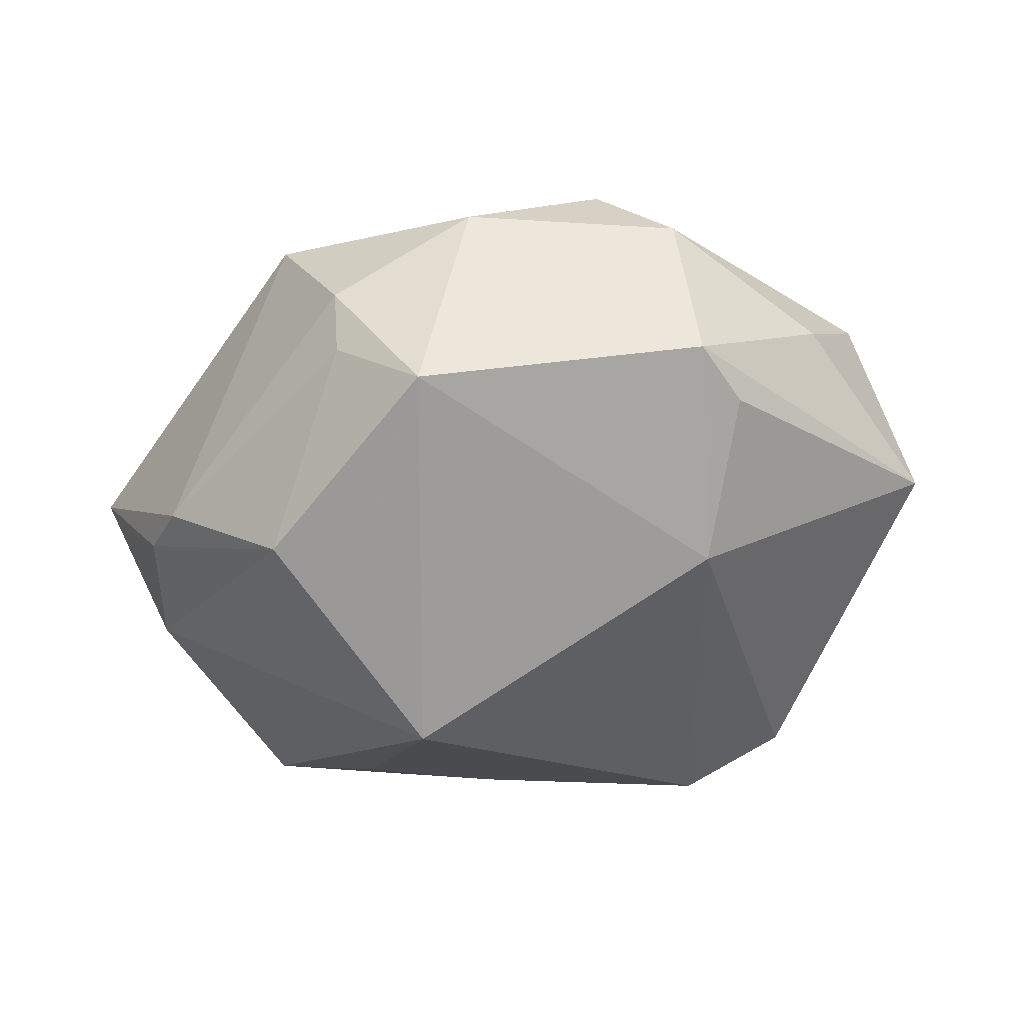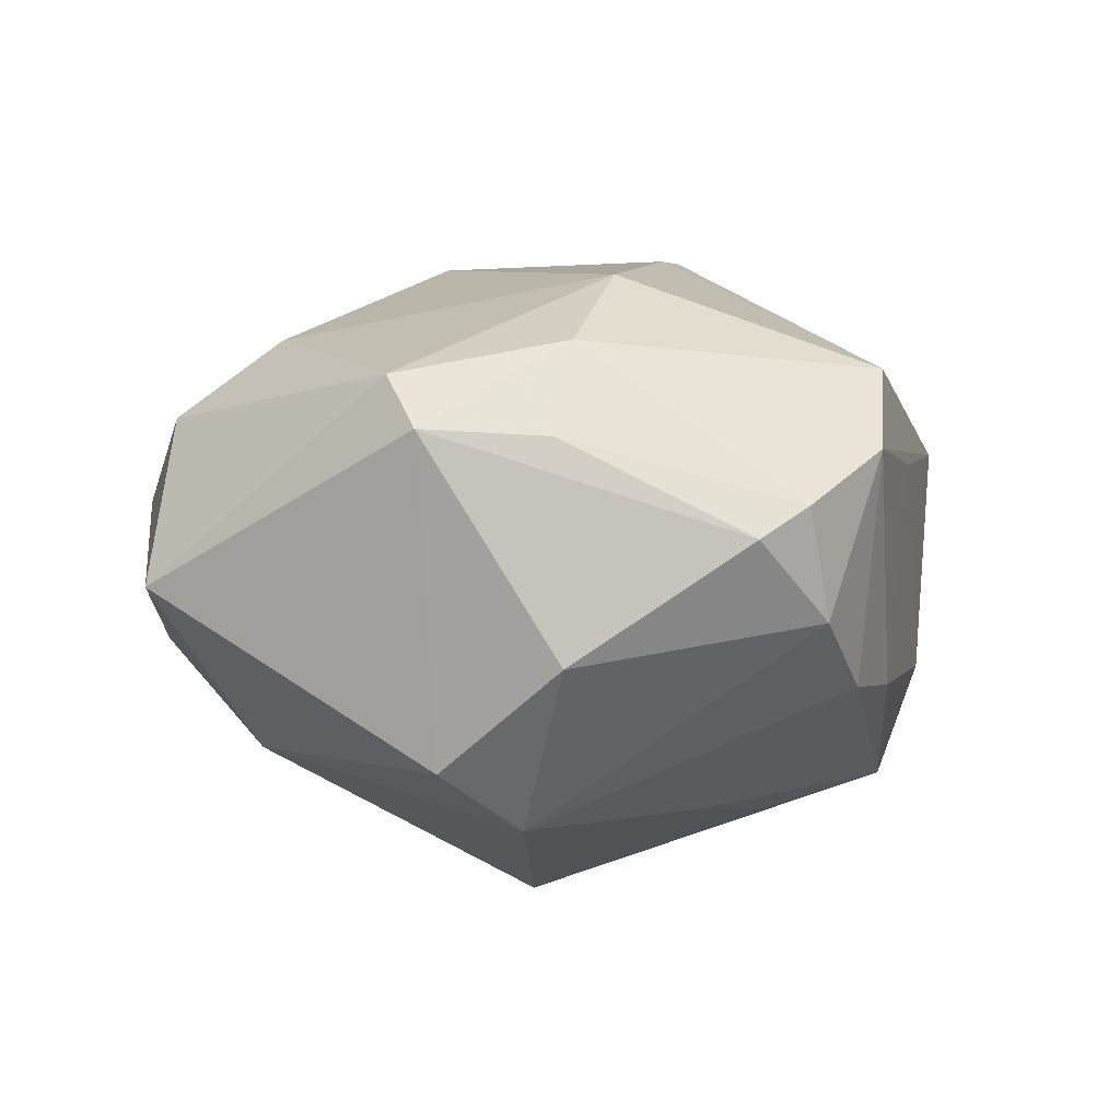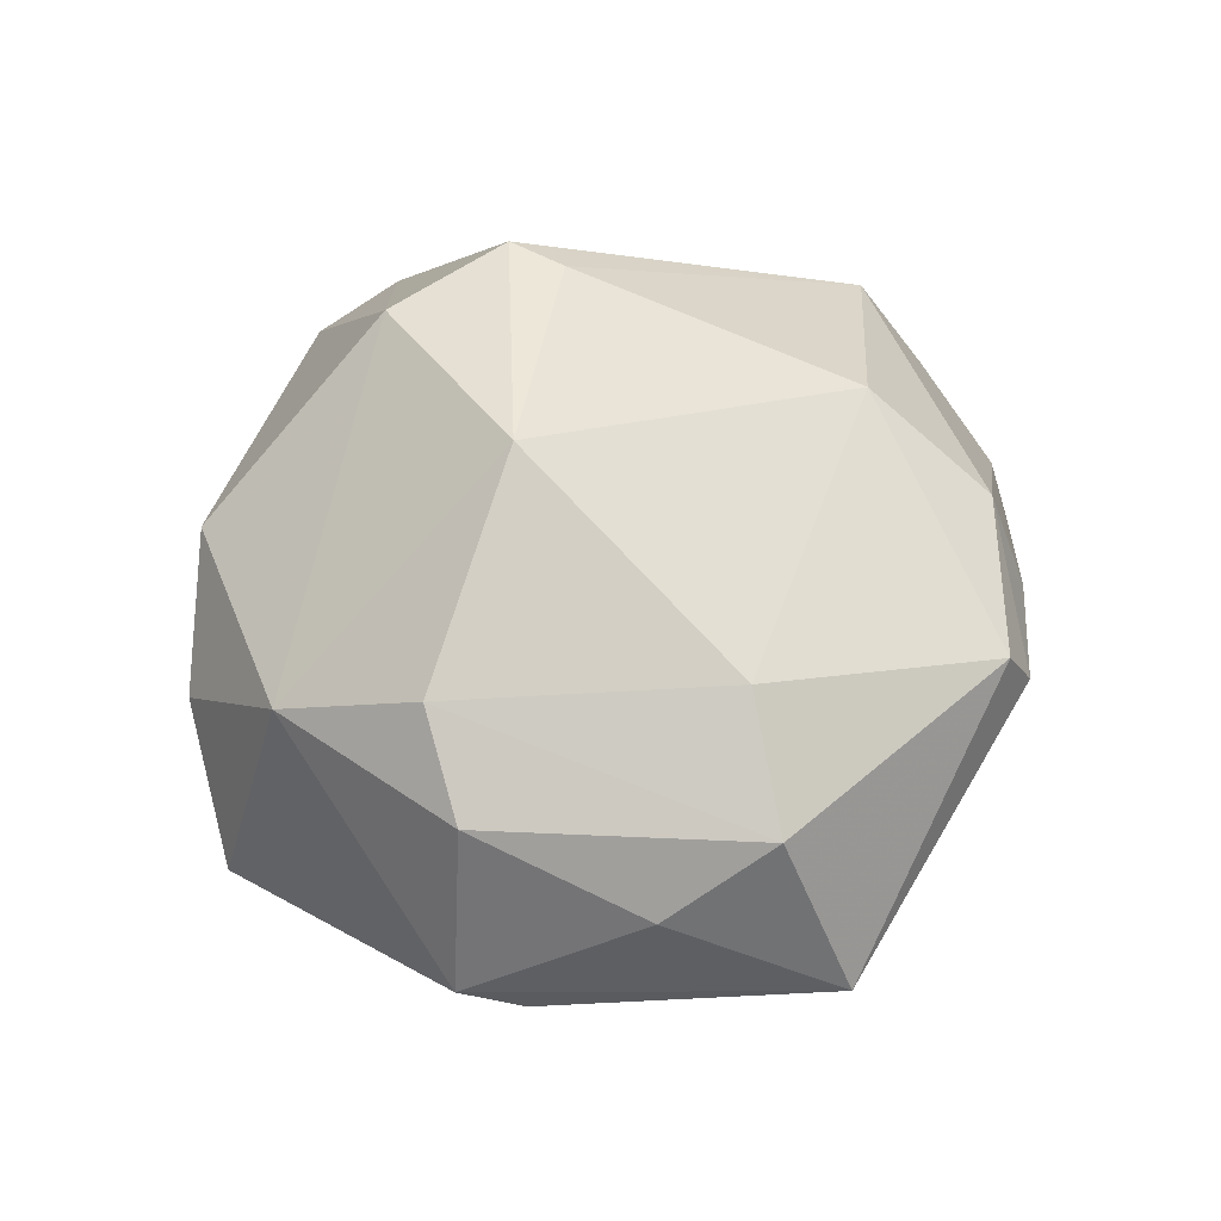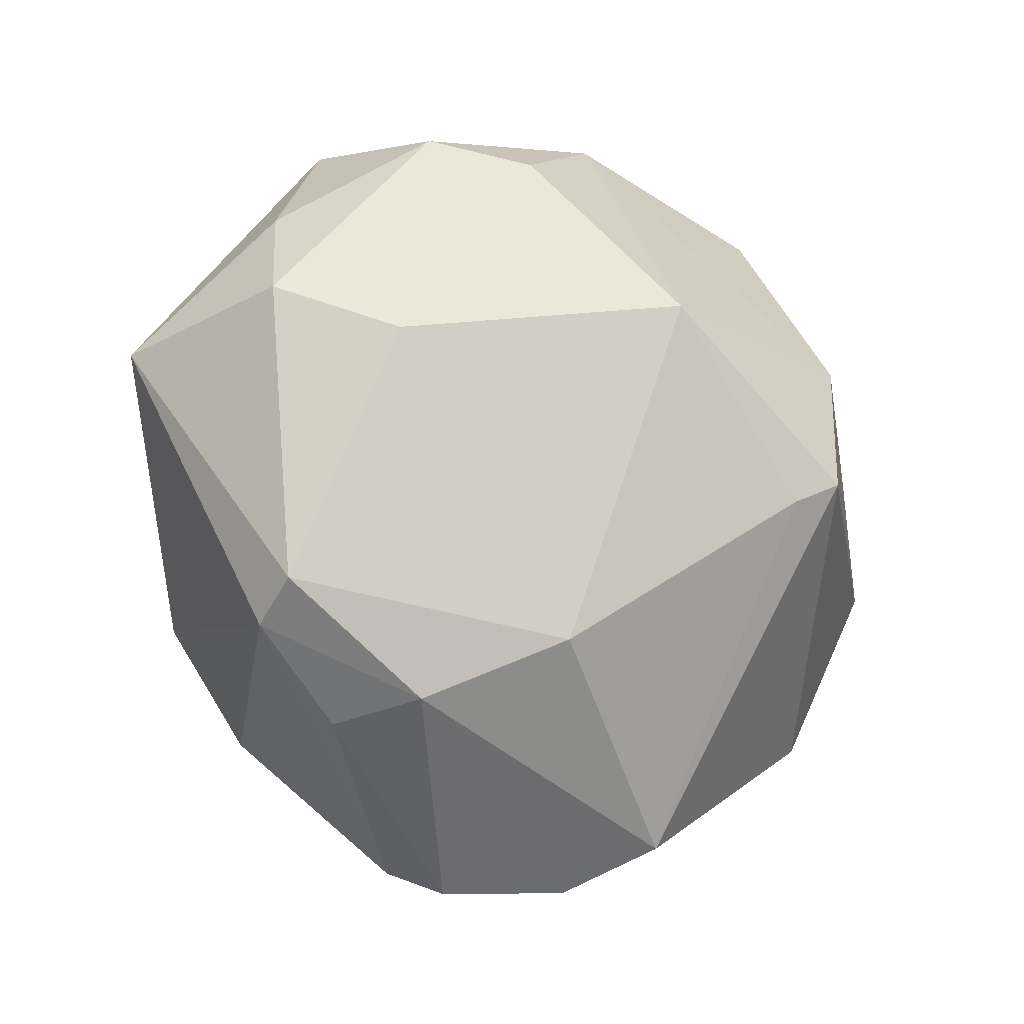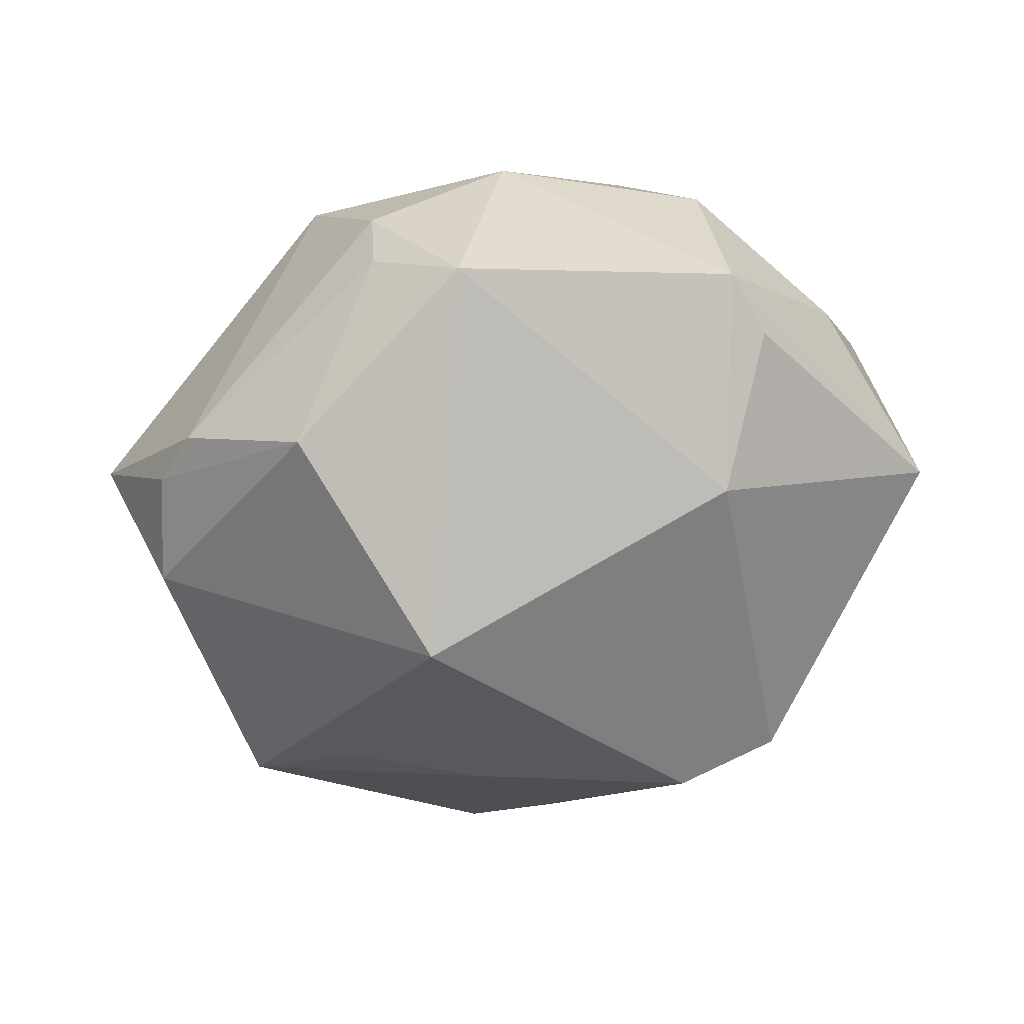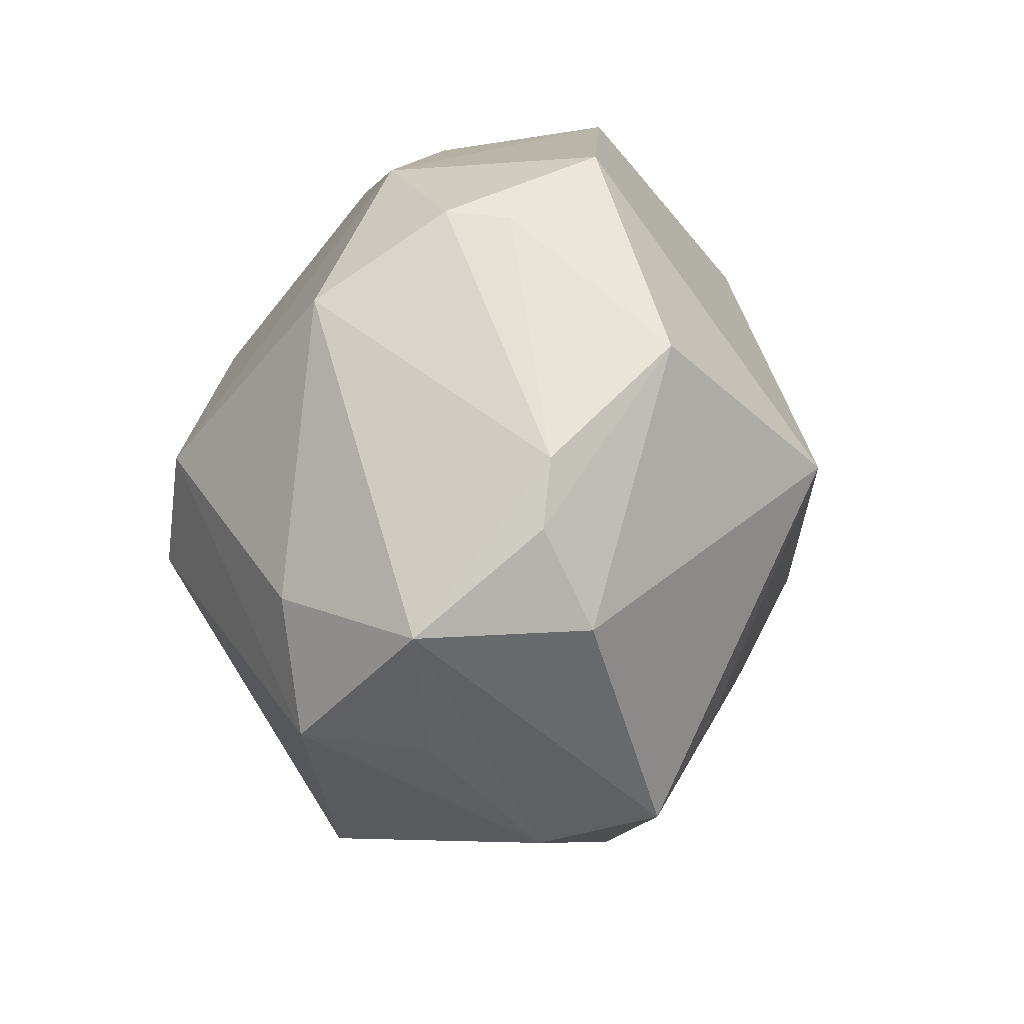
<metadata>
{"format":"obj","ext":"obj","renderer":"f3d","projection":"perspective","resolution":1024,"background":"white","views":[{"elev":-30.9,"azim":-173.7,"up":"+Z"},{"elev":-7.1,"azim":-43.8,"up":"+Z"},{"elev":45.8,"azim":-130.3,"up":"+Z"},{"elev":-15.2,"azim":-37.4,"up":"+Y"},{"elev":-46.6,"azim":-178.9,"up":"+Z"},{"elev":25.2,"azim":103.1,"up":"+Y"}]}
</metadata>
<code>
v 0.0154 0.04406 -0.003736
v 0.001229 -0.05052 0.007765
v 0.04291 0.006173 0.0166
v -0.02752 0.04275 -0.005604
v -0.005289 -0.04802 -0.01175
v 0.01277 -0.005891 0.03851
v -0.004618 0.01523 0.0381
v 0.005724 -0.04274 -0.01778
v -0.04597 0.0155 0.01388
v -8.92e-05 0.04376 0.0149
v 0.007312 -0.04573 0.01821
v 0.01889 -0.04005 0.009197
v 0.01583 0.04449 0.00391
v 0.04289 0.01826 -0.01383
v 0.03499 -0.03042 0.01329
v -0.03149 0.03662 -0.009316
v 0.01878 -0.003071 0.03964
v -0.0349 0.0101 0.0238
v 0.01995 -0.01503 -0.03053
v 0.02425 0.0354 0.01747
v 0.02401 0.03345 -0.02429
v -0.02198 -0.01758 -0.03386
v -0.02775 -0.03156 0.01863
v -0.01126 -0.05081 0.0002038
v -0.01511 0.03556 0.02278
v 0.03355 -0.02262 -0.02583
v -0.01679 -0.04836 -0.003751
v 0.03882 0.02503 -0.01371
v -0.03372 -0.01648 -0.02793
v -0.02974 -0.03214 -0.01725
v 0.02081 0.01202 0.03701
v -0.04095 0.02734 0.005911
v 0.008821 0.01338 -0.0401
v 0.04763 -0.008559 0.01339
v 0.04348 0.006731 -0.01964
v -0.01458 -0.02474 0.02913
v 0.004892 0.04882 -0.01154
v 0.01692 -0.03792 -0.01663
v -0.02459 0.03906 0.01463
v -0.04332 -0.01886 0.01453
v -0.04296 -0.02315 0.008068
v 0.03776 -0.0256 -0.01249
v 0.04586 -0.009864 -0.00137
v -0.03222 -0.03334 0.007271
v -0.02661 0.02367 -0.02314
v 0.05217 0.007981 -0.001438
v -0.05295 0.01116 -0.006714
v 0.00457 -0.01905 -0.03094
f 17 11 15
f 7 18 36
f 37 45 4
f 33 45 37
f 22 45 33
f 29 45 22
f 15 11 2
f 47 32 4
f 9 32 47
f 47 45 29
f 47 29 41
f 7 17 31
f 6 17 7
f 7 36 6
f 11 17 6
f 6 36 11
f 34 17 15
f 15 42 34
f 34 31 17
f 20 13 10
f 10 37 4
f 10 13 37
f 7 31 10
f 10 31 20
f 20 46 28
f 28 13 20
f 4 45 16
f 16 47 4
f 45 47 16
f 15 2 12
f 12 42 15
f 38 2 8
f 38 12 2
f 42 12 38
f 43 42 46
f 46 34 43
f 43 34 42
f 3 34 46
f 31 34 3
f 3 46 20
f 20 31 3
f 8 22 48
f 48 22 33
f 33 19 48
f 40 36 18
f 40 18 9
f 40 47 41
f 9 47 40
f 41 29 30
f 29 22 30
f 7 10 25
f 9 18 25
f 25 18 7
f 37 13 1
f 13 28 1
f 42 38 26
f 46 42 26
f 26 35 46
f 26 19 33
f 33 35 26
f 26 38 8
f 8 48 26
f 26 48 19
f 14 28 46
f 46 35 14
f 27 44 41
f 41 30 27
f 11 36 23
f 36 40 23
f 41 44 23
f 23 40 41
f 39 10 4
f 39 25 10
f 4 32 39
f 39 32 9
f 9 25 39
f 37 1 21
f 21 1 28
f 33 37 21
f 21 35 33
f 28 14 21
f 21 14 35
f 8 2 5
f 5 27 30
f 5 22 8
f 5 30 22
f 24 5 2
f 27 5 24
f 24 2 11
f 11 23 24
f 44 27 24
f 24 23 44

</code>
